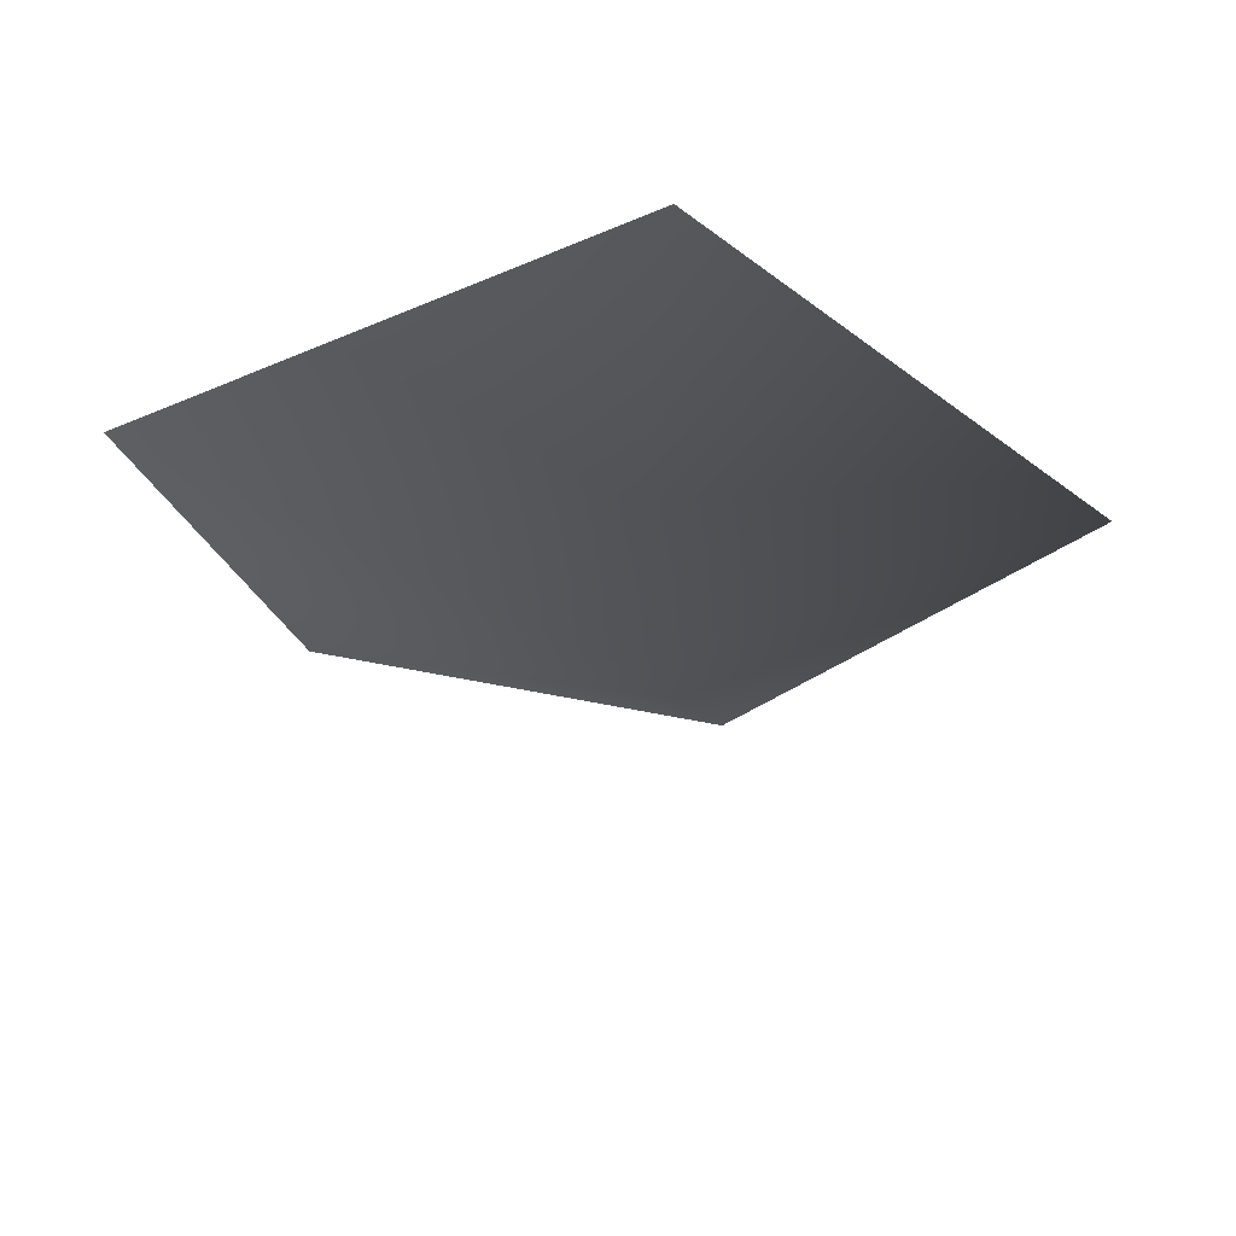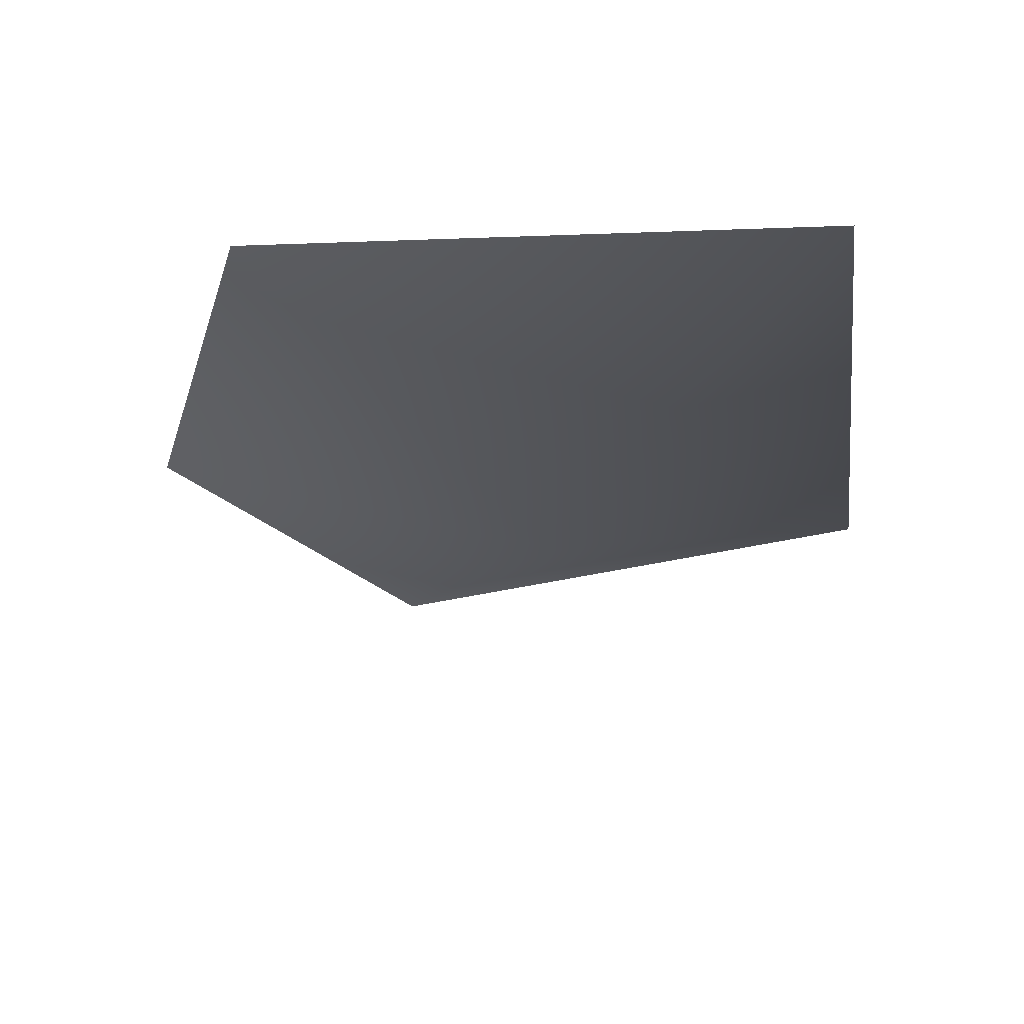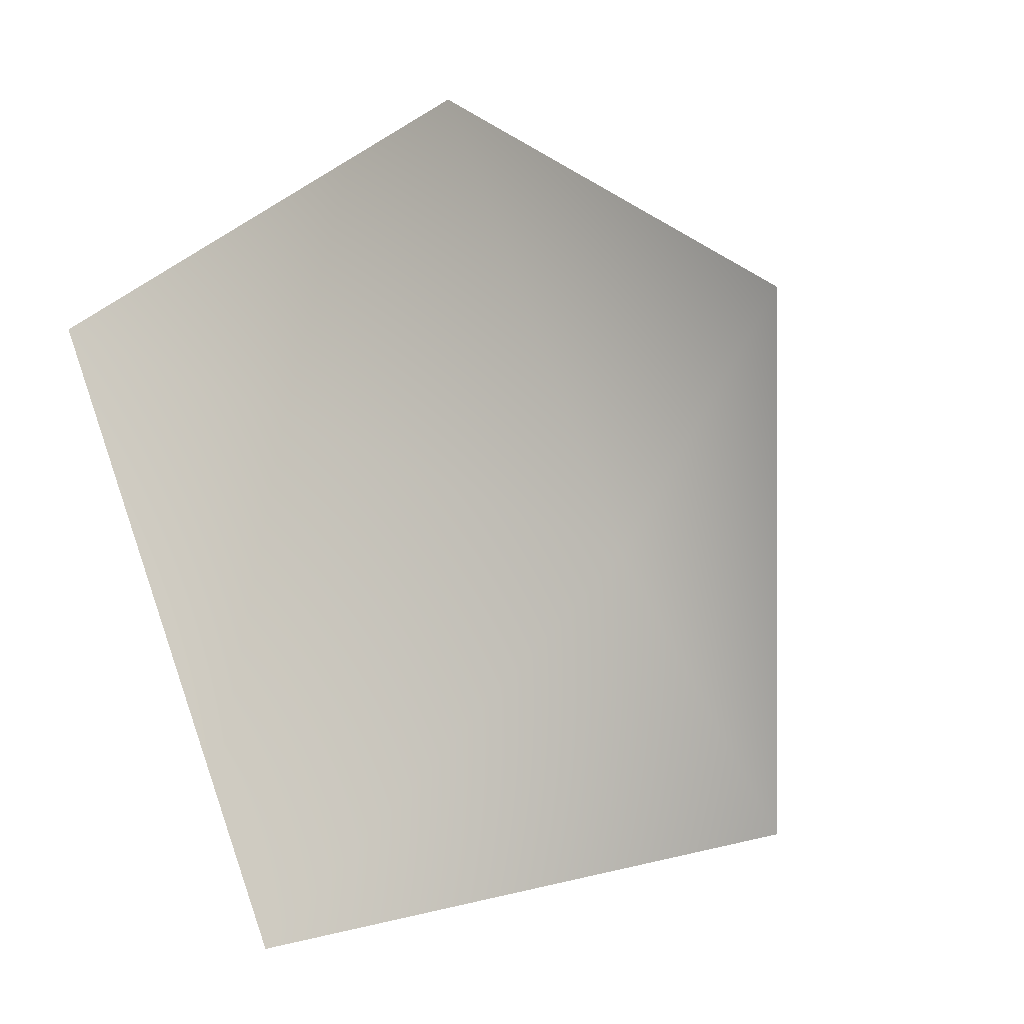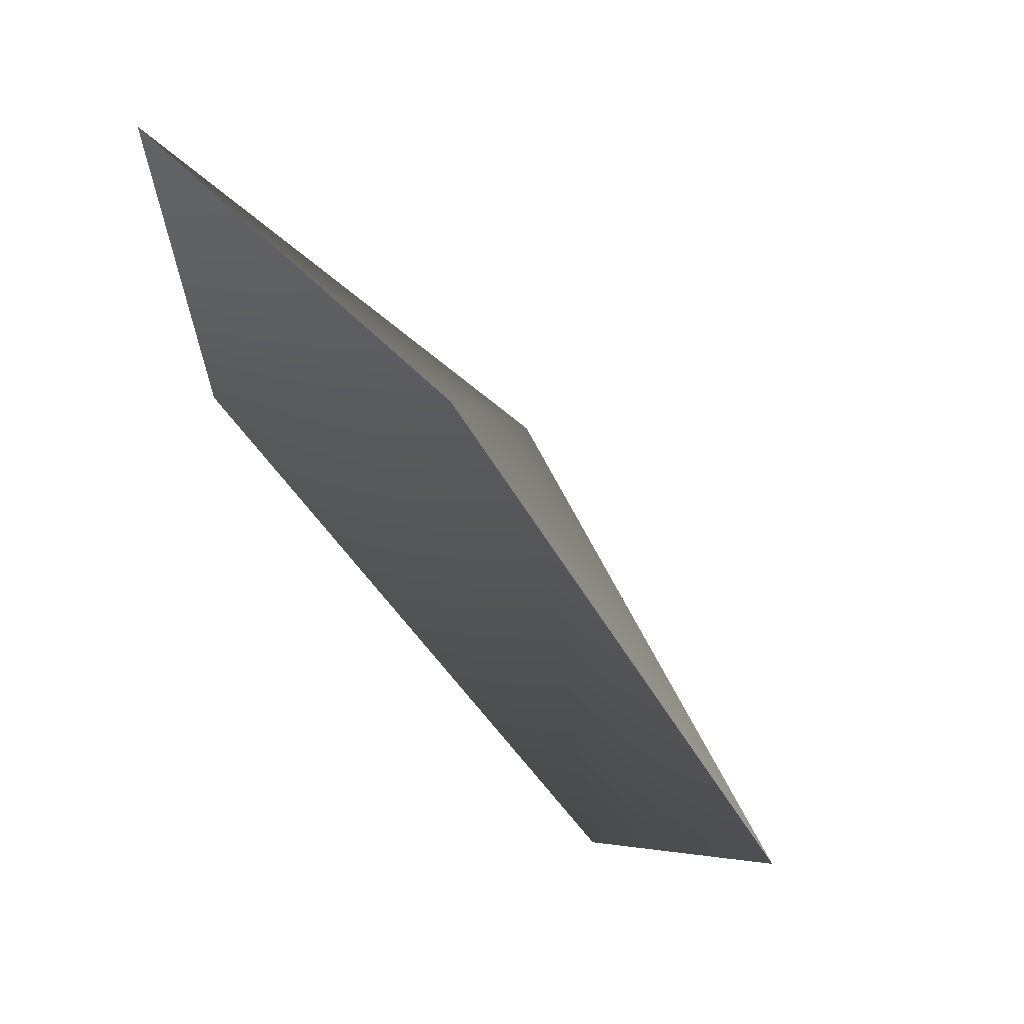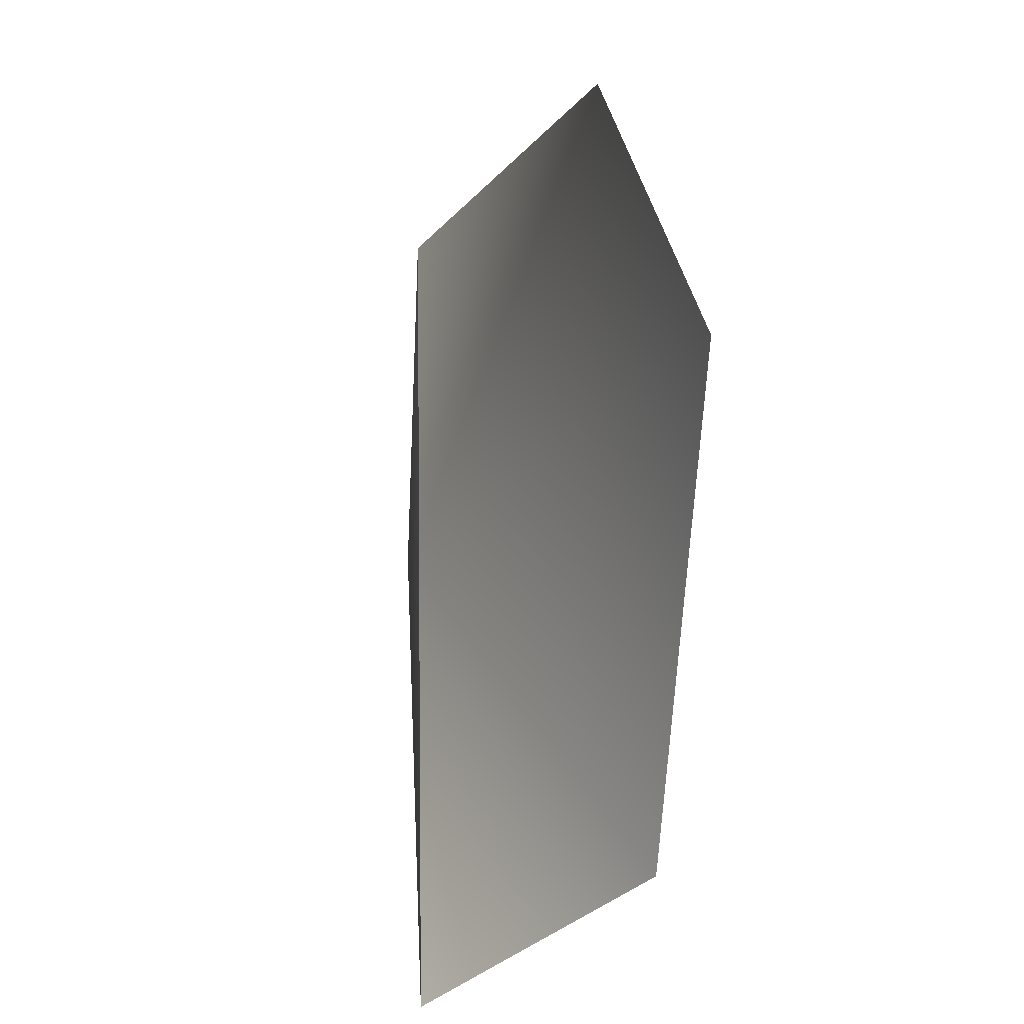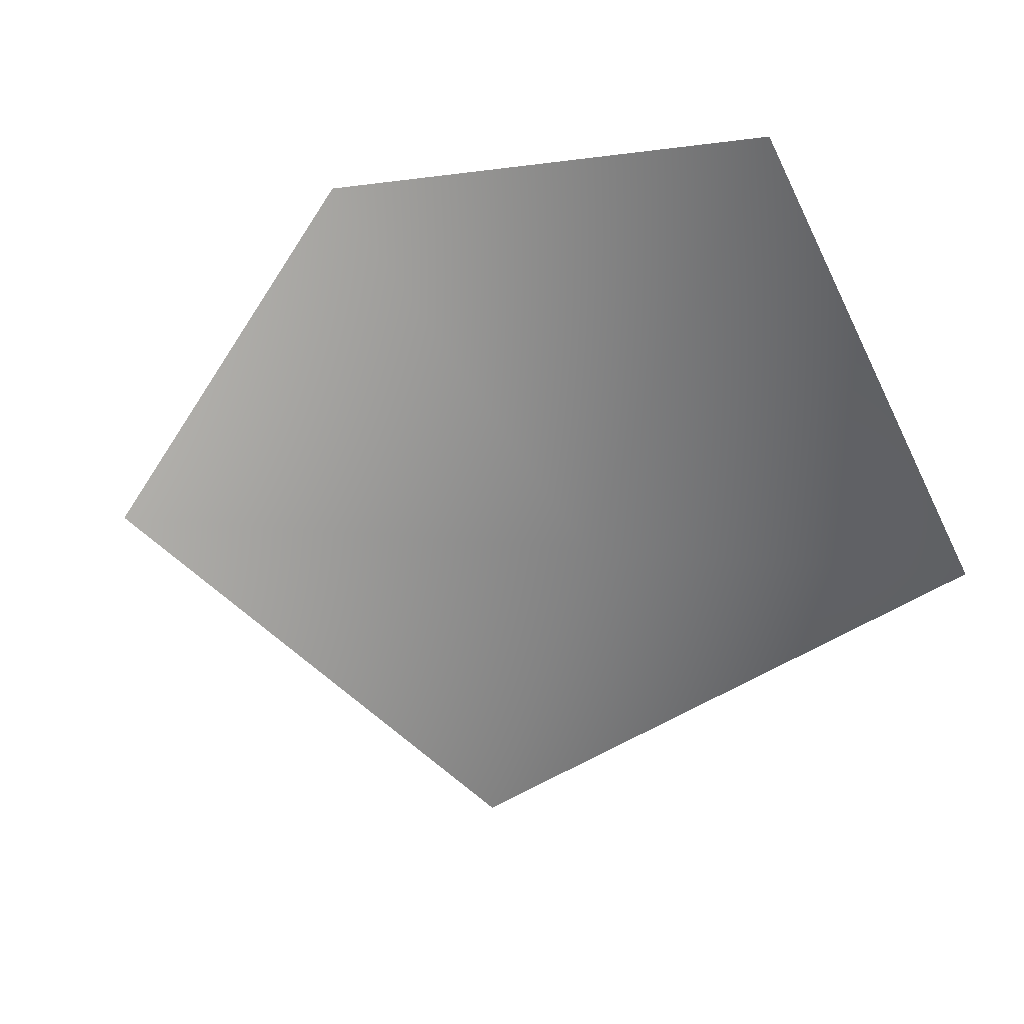
<metadata>
{"format":"obj","ext":"obj","renderer":"f3d","projection":"perspective","resolution":1024,"background":"white","views":[{"elev":-25.5,"azim":124.9,"up":"+Y"},{"elev":-26.7,"azim":93.3,"up":"+Y"},{"elev":-0.2,"azim":-38.1,"up":"+Z"},{"elev":68.6,"azim":-130.3,"up":"+Z"},{"elev":5.8,"azim":109.9,"up":"+Z"},{"elev":-62.7,"azim":26.3,"up":"+Y"}]}
</metadata>
<code>
v -0.7503 0.3962 -0.9133
v 0.9038 0.3962 -0.7798
v 0 0 0
v 0.9038 0.3962 0.7249
v -0.2225 0.3962 1.119
v -1.259 0.3962 0.5015
g cabbage_alpha_750_99
f 1 3 2
f 2 3 4
f 5 4 3
f 5 3 6
f 6 3 1

</code>
